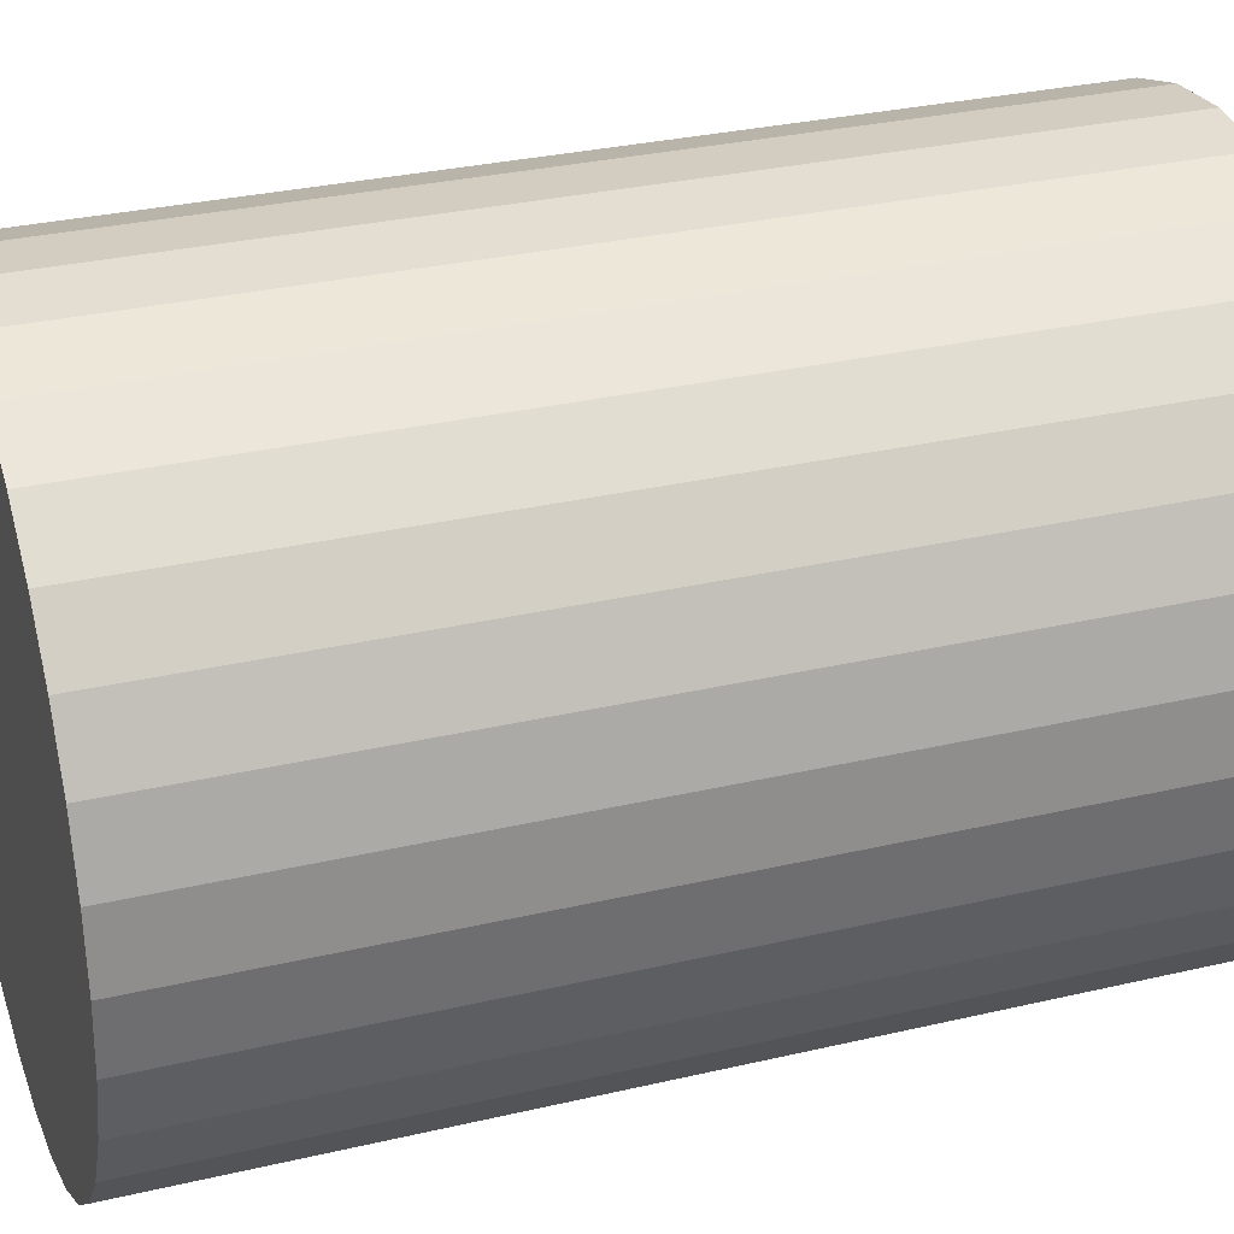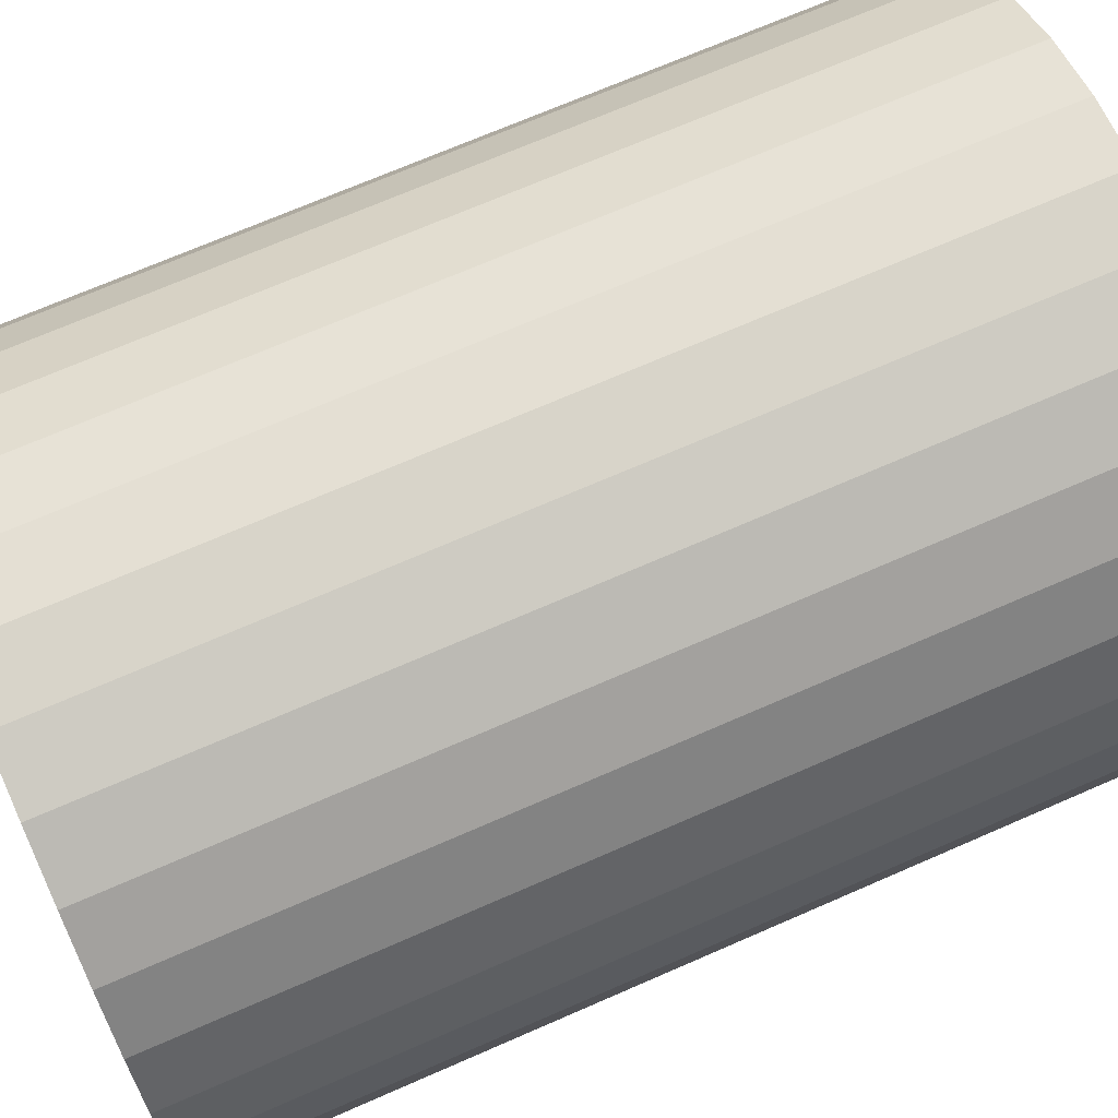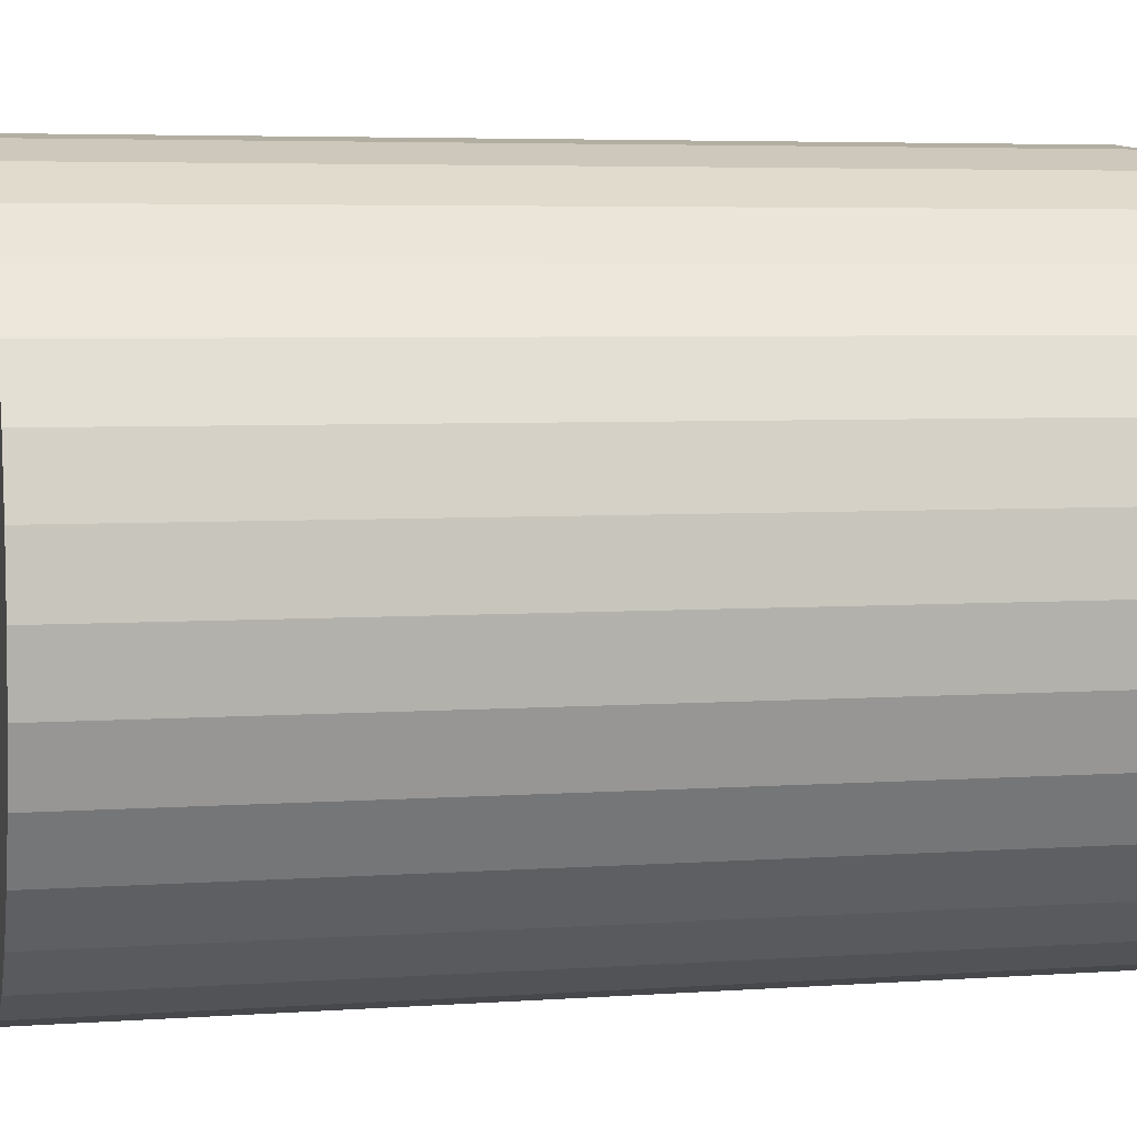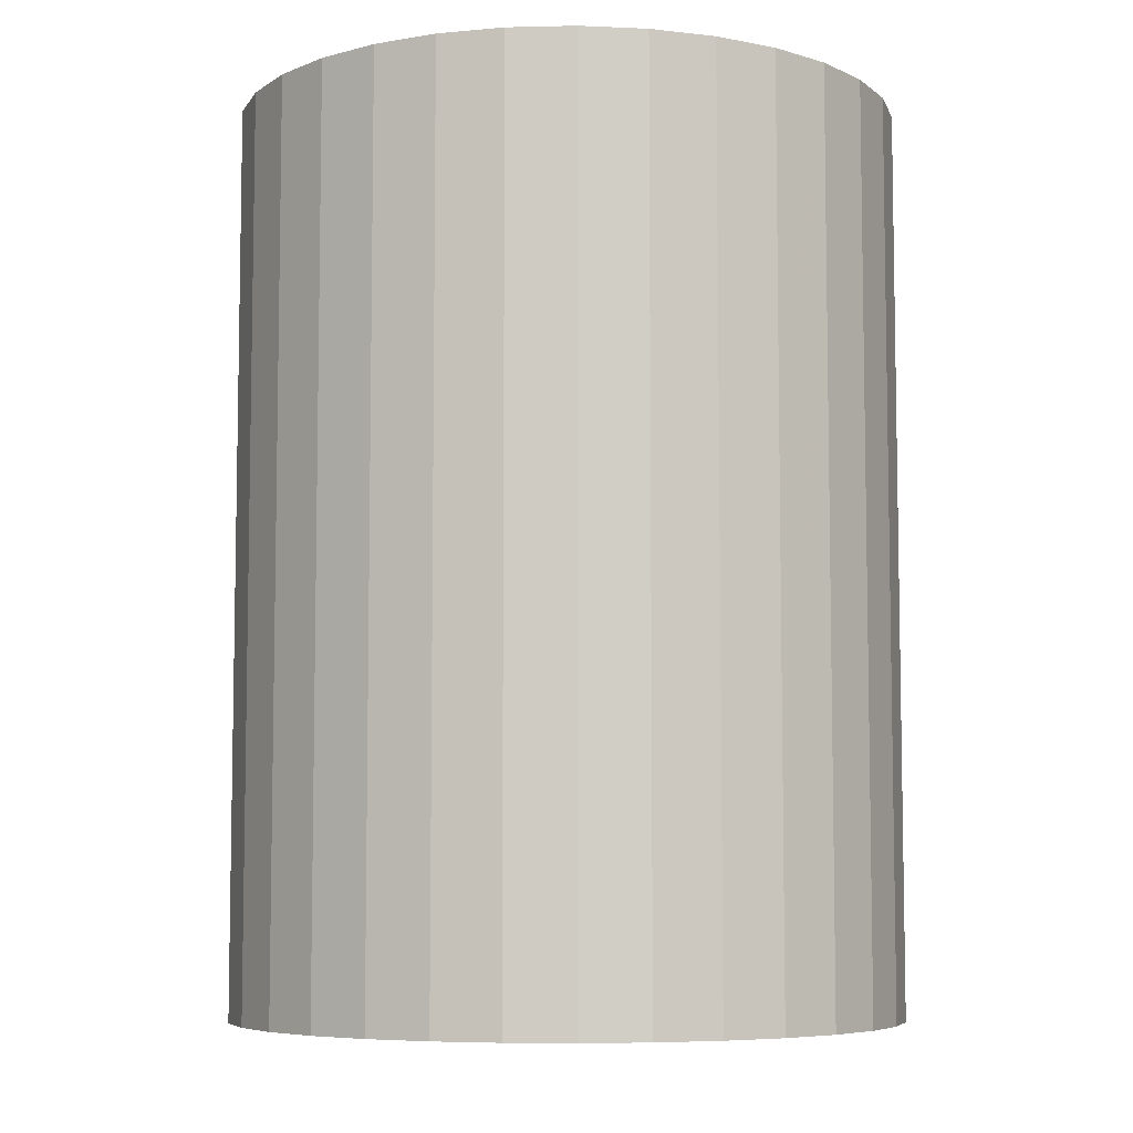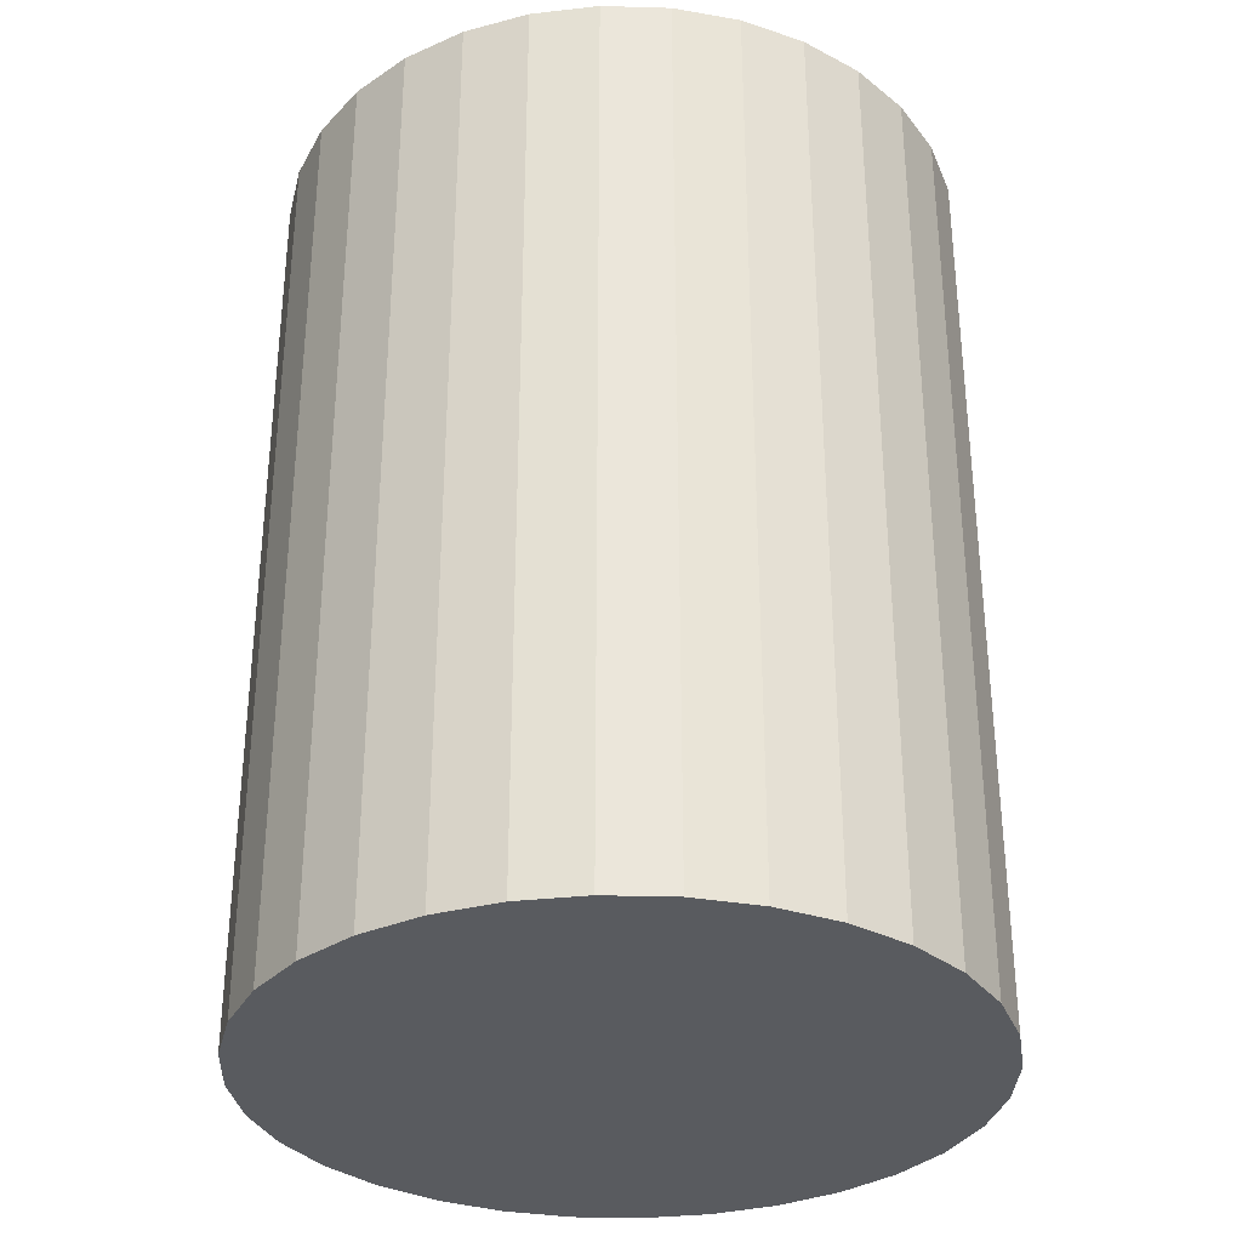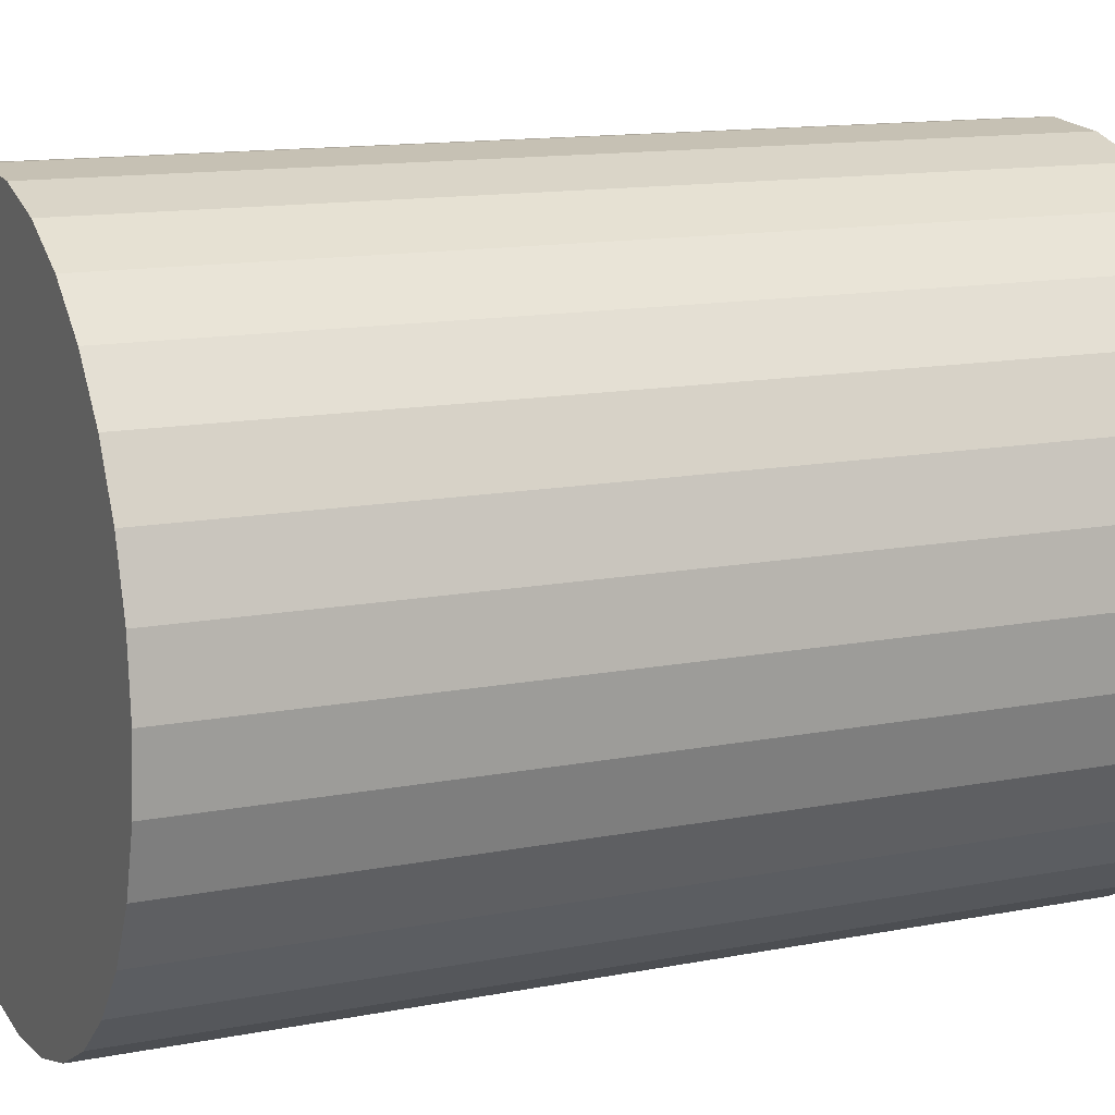
<metadata>
{"format":"obj","ext":"obj","renderer":"f3d","projection":"perspective","resolution":1024,"background":"white","views":[{"elev":30.4,"azim":-108.8,"up":"+Y"},{"elev":70.5,"azim":66.4,"up":"+Y"},{"elev":5.0,"azim":-102.8,"up":"+Y"},{"elev":-6.7,"azim":-102.9,"up":"+Z"},{"elev":-32.6,"azim":-86.7,"up":"+Z"},{"elev":13.1,"azim":65.9,"up":"+Y"}]}
</metadata>
<code>
v 0 0 -0.03761
v 0.0278 0 -0.03761
v 0.0278 0 0.03761
v 0 0 0.03761
v 0.02727 0.005424 -0.03761
v 0.02727 0.005424 0.03761
v 0.02569 0.01064 -0.03761
v 0.02569 0.01064 0.03761
v 0.02312 0.01545 -0.03761
v 0.02312 0.01545 0.03761
v 0.01966 0.01966 -0.03761
v 0.01966 0.01966 0.03761
v 0.01545 0.02312 -0.03761
v 0.01545 0.02312 0.03761
v 0.01064 0.02569 -0.03761
v 0.01064 0.02569 0.03761
v 0.005424 0.02727 -0.03761
v 0.005424 0.02727 0.03761
v 0 0.0278 -0.03761
v 0 0.0278 0.03761
v -0.005424 0.02727 -0.03761
v -0.005424 0.02727 0.03761
v -0.01064 0.02569 -0.03761
v -0.01064 0.02569 0.03761
v -0.01545 0.02312 -0.03761
v -0.01545 0.02312 0.03761
v -0.01966 0.01966 -0.03761
v -0.01966 0.01966 0.03761
v -0.02312 0.01545 -0.03761
v -0.02312 0.01545 0.03761
v -0.02569 0.01064 -0.03761
v -0.02569 0.01064 0.03761
v -0.02727 0.005424 -0.03761
v -0.02727 0.005424 0.03761
v -0.0278 0 -0.03761
v -0.0278 0 0.03761
v -0.02727 -0.005424 -0.03761
v -0.02727 -0.005424 0.03761
v -0.02569 -0.01064 -0.03761
v -0.02569 -0.01064 0.03761
v -0.02312 -0.01545 -0.03761
v -0.02312 -0.01545 0.03761
v -0.01966 -0.01966 -0.03761
v -0.01966 -0.01966 0.03761
v -0.01545 -0.02312 -0.03761
v -0.01545 -0.02312 0.03761
v -0.01064 -0.02569 -0.03761
v -0.01064 -0.02569 0.03761
v -0.005424 -0.02727 -0.03761
v -0.005424 -0.02727 0.03761
v -0 -0.0278 -0.03761
v -0 -0.0278 0.03761
v 0.005424 -0.02727 -0.03761
v 0.005424 -0.02727 0.03761
v 0.01064 -0.02569 -0.03761
v 0.01064 -0.02569 0.03761
v 0.01545 -0.02312 -0.03761
v 0.01545 -0.02312 0.03761
v 0.01966 -0.01966 -0.03761
v 0.01966 -0.01966 0.03761
v 0.02312 -0.01545 -0.03761
v 0.02312 -0.01545 0.03761
v 0.02569 -0.01064 -0.03761
v 0.02569 -0.01064 0.03761
v 0.02727 -0.005424 -0.03761
v 0.02727 -0.005424 0.03761
f 2 1 5
f 2 5 3
f 3 5 6
f 3 6 4
f 5 1 7
f 5 7 6
f 6 7 8
f 6 8 4
f 7 1 9
f 7 9 8
f 8 9 10
f 8 10 4
f 9 1 11
f 9 11 10
f 10 11 12
f 10 12 4
f 11 1 13
f 11 13 12
f 12 13 14
f 12 14 4
f 13 1 15
f 13 15 14
f 14 15 16
f 14 16 4
f 15 1 17
f 15 17 16
f 16 17 18
f 16 18 4
f 17 1 19
f 17 19 18
f 18 19 20
f 18 20 4
f 19 1 21
f 19 21 20
f 20 21 22
f 20 22 4
f 21 1 23
f 21 23 22
f 22 23 24
f 22 24 4
f 23 1 25
f 23 25 24
f 24 25 26
f 24 26 4
f 25 1 27
f 25 27 26
f 26 27 28
f 26 28 4
f 27 1 29
f 27 29 28
f 28 29 30
f 28 30 4
f 29 1 31
f 29 31 30
f 30 31 32
f 30 32 4
f 31 1 33
f 31 33 32
f 32 33 34
f 32 34 4
f 33 1 35
f 33 35 34
f 34 35 36
f 34 36 4
f 35 1 37
f 35 37 36
f 36 37 38
f 36 38 4
f 37 1 39
f 37 39 38
f 38 39 40
f 38 40 4
f 39 1 41
f 39 41 40
f 40 41 42
f 40 42 4
f 41 1 43
f 41 43 42
f 42 43 44
f 42 44 4
f 43 1 45
f 43 45 44
f 44 45 46
f 44 46 4
f 45 1 47
f 45 47 46
f 46 47 48
f 46 48 4
f 47 1 49
f 47 49 48
f 48 49 50
f 48 50 4
f 49 1 51
f 49 51 50
f 50 51 52
f 50 52 4
f 51 1 53
f 51 53 52
f 52 53 54
f 52 54 4
f 53 1 55
f 53 55 54
f 54 55 56
f 54 56 4
f 55 1 57
f 55 57 56
f 56 57 58
f 56 58 4
f 57 1 59
f 57 59 58
f 58 59 60
f 58 60 4
f 59 1 61
f 59 61 60
f 60 61 62
f 60 62 4
f 61 1 63
f 61 63 62
f 62 63 64
f 62 64 4
f 63 1 65
f 63 65 64
f 64 65 66
f 64 66 4
f 65 1 2
f 65 2 66
f 66 2 3
f 66 3 4

</code>
